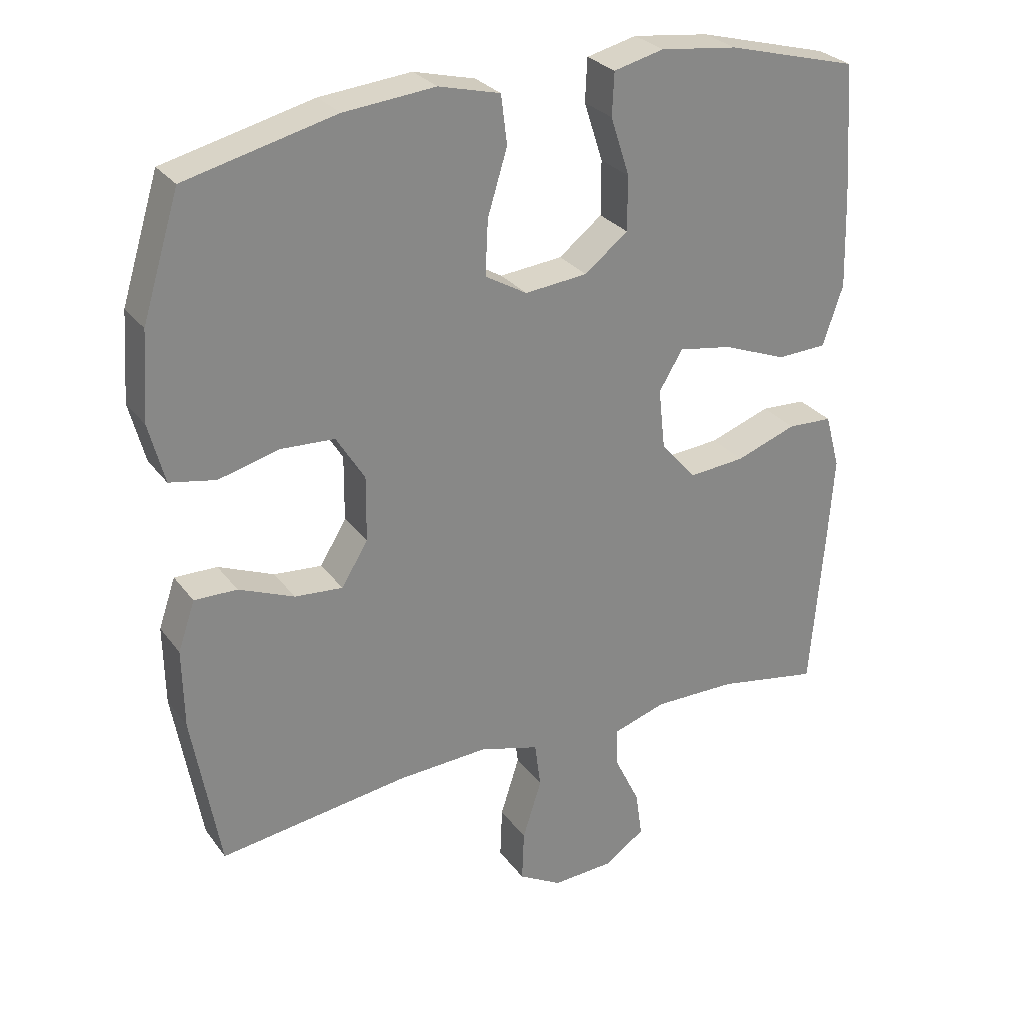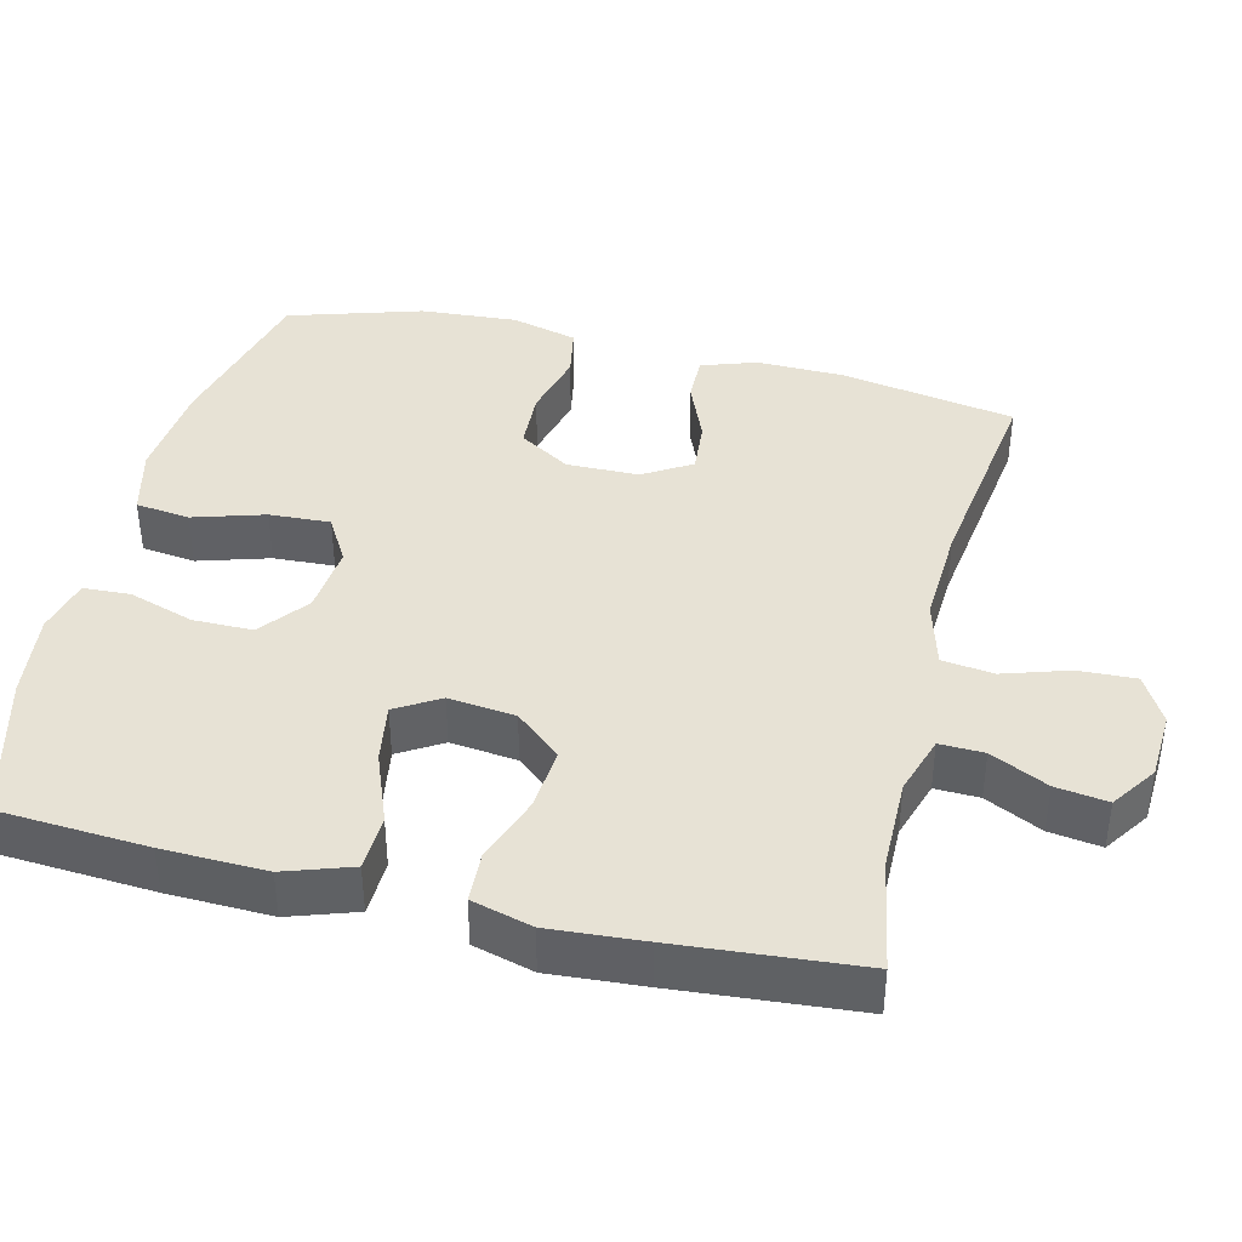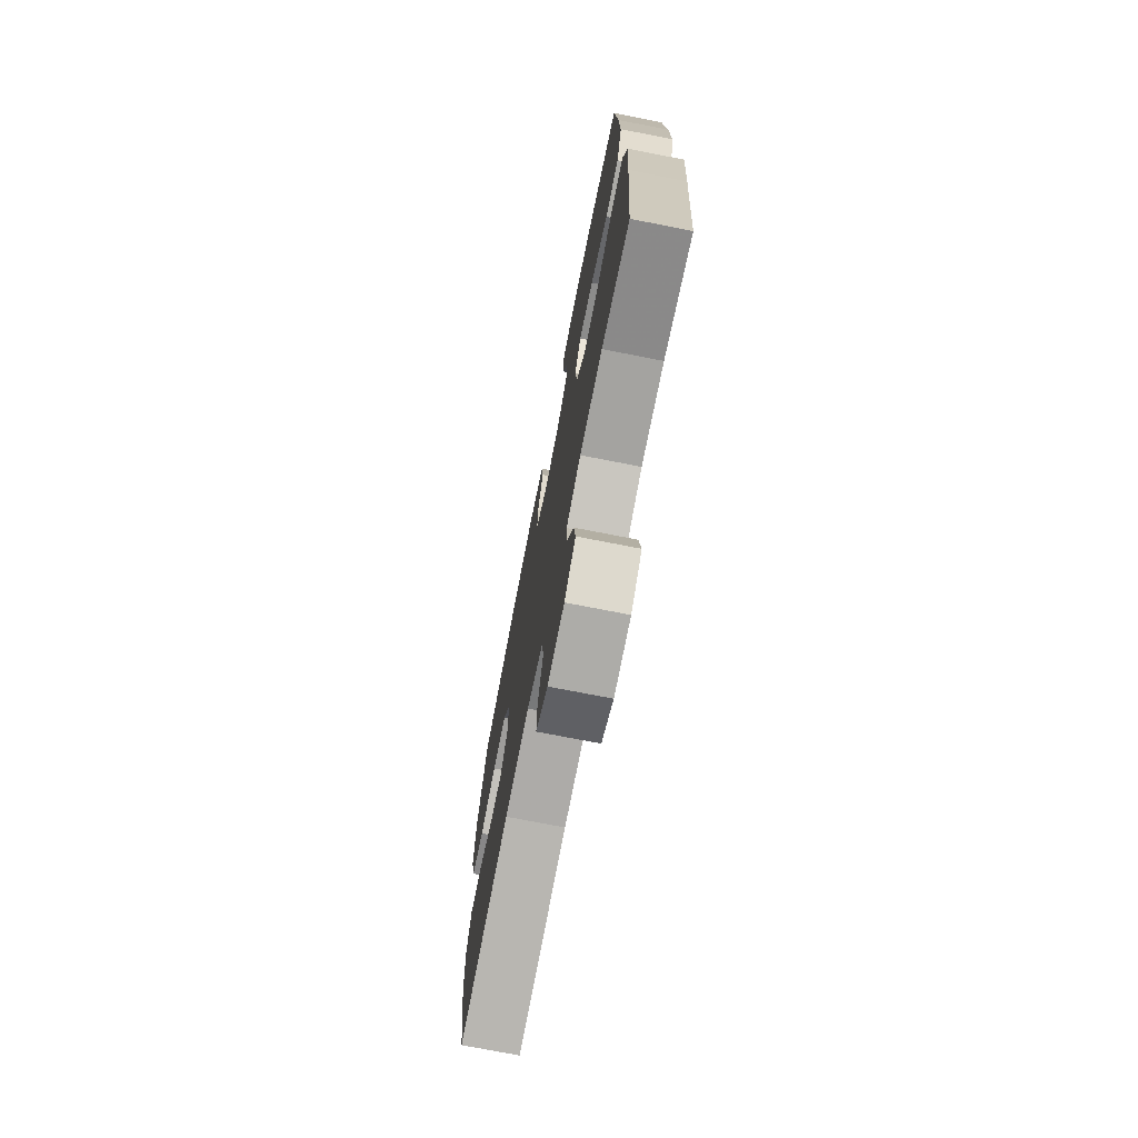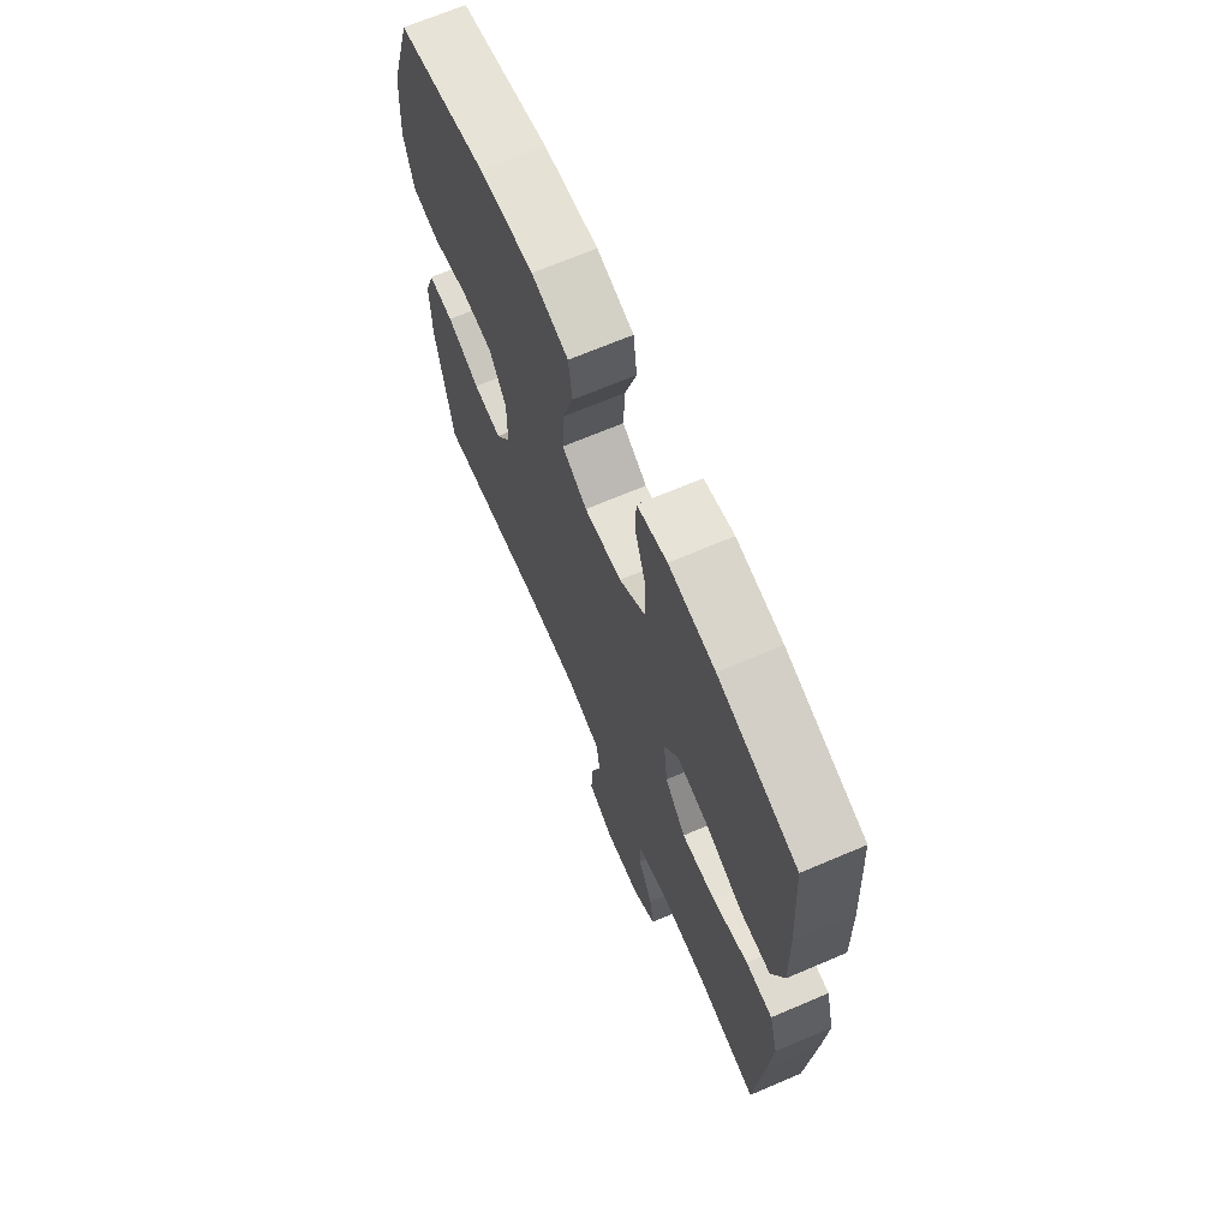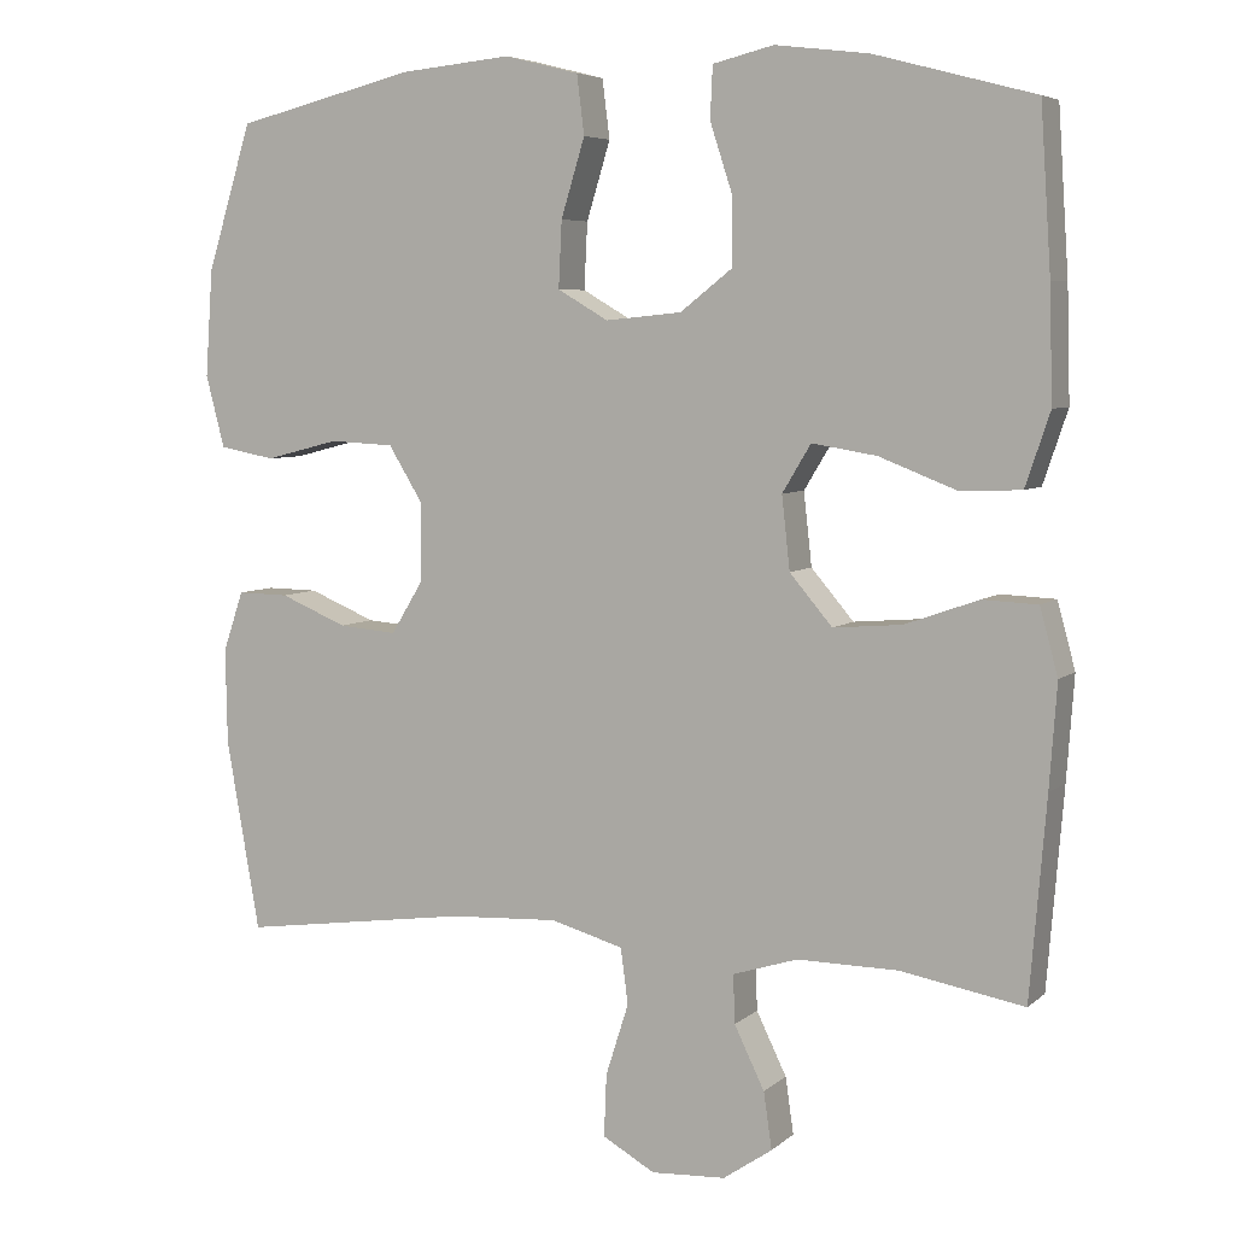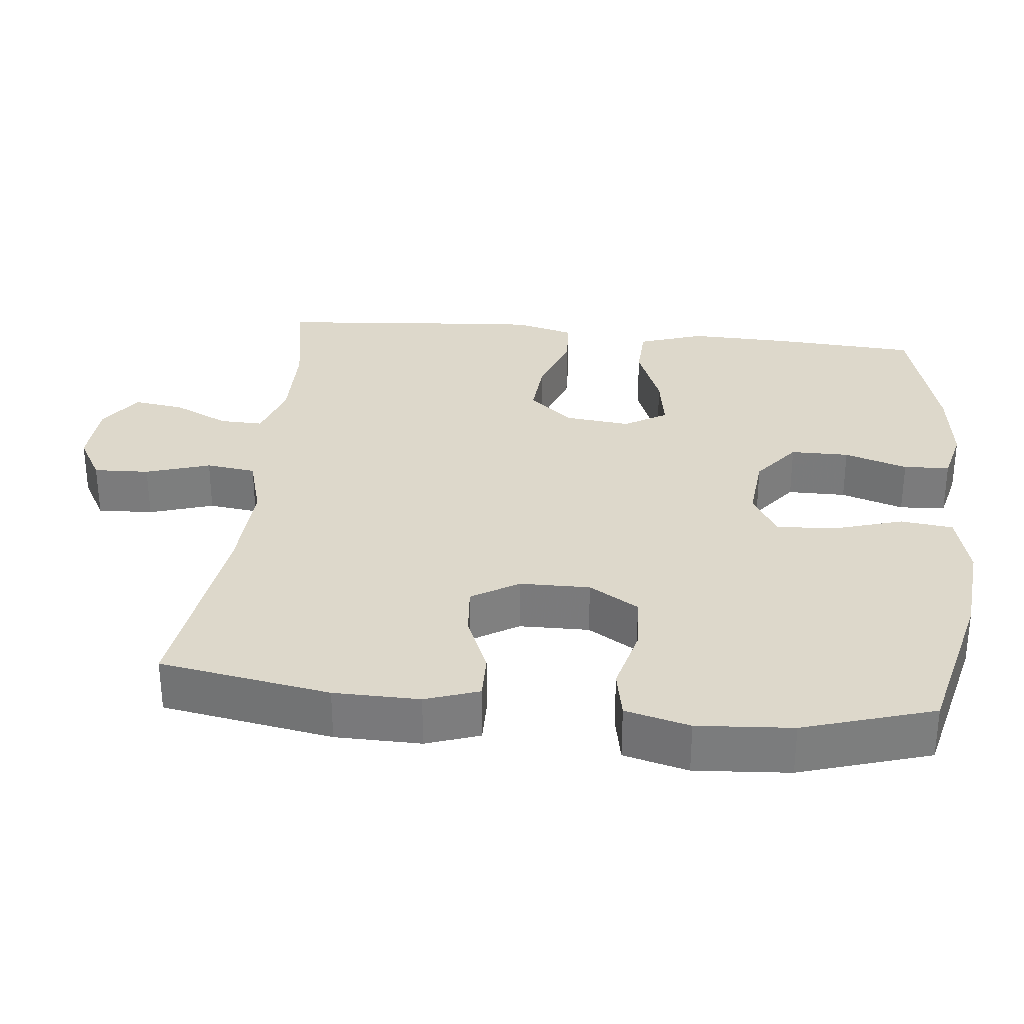
<metadata>
{"format":"obj","ext":"obj","renderer":"f3d","projection":"perspective","resolution":1024,"background":"white","views":[{"elev":28.1,"azim":-28.9,"up":"+Z"},{"elev":40.2,"azim":103.7,"up":"+Y"},{"elev":-73.5,"azim":78.9,"up":"+Z"},{"elev":68.5,"azim":66.9,"up":"+Z"},{"elev":5.9,"azim":24.7,"up":"+Z"},{"elev":31.1,"azim":-84.1,"up":"+Y"}]}
</metadata>
<code>
v -0.5 0.07 -0.5
v -0.541 0.07 -0.267
v -0.543 0.07 -0.15
v -0.518 0.07 -0.077
v -0.455 0.07 -0.078
v -0.373 0.07 -0.112
v -0.302 0.07 -0.118
v -0.263 0.07 -0.054
v -0.262 0.07 0.042
v -0.304 0.07 0.11
v -0.383 0.07 0.114
v -0.473 0.07 0.091
v -0.541 0.07 0.104
v -0.564 0.07 0.192
v -0.555 0.07 0.322
v -0.5 0.07 0.5
v -0.279 0.07 0.554
v -0.144 0.07 0.567
v -0.053 0.07 0.544
v -0.044 0.07 0.472
v -0.073 0.07 0.377
v -0.077 0.07 0.296
v -0.015 0.07 0.26
v 0.078 0.07 0.269
v 0.142 0.07 0.319
v 0.142 0.07 0.399
v 0.114 0.07 0.485
v 0.117 0.07 0.548
v 0.191 0.07 0.566
v 0.305 0.07 0.552
v 0.5 0.07 0.5
v 0.513 0.07 0.302
v 0.517 0.07 0.164
v 0.487 0.07 0.075
v 0.413 0.07 0.072
v 0.318 0.07 0.109
v 0.239 0.07 0.122
v 0.204 0.07 0.064
v 0.214 0.07 -0.025
v 0.266 0.07 -0.086
v 0.35 0.07 -0.079
v 0.44 0.07 -0.047
v 0.507 0.07 -0.05
v 0.529 0.07 -0.131
v 0.52 0.07 -0.257
v 0.5 0.07 -0.5
v 0.349 0.07 -0.473
v 0.226 0.07 -0.472
v 0.147 0.07 -0.497
v 0.149 0.07 -0.556
v 0.186 0.07 -0.632
v 0.196 0.07 -0.701
v 0.136 0.07 -0.742
v 0.045 0.07 -0.747
v -0.019 0.07 -0.711
v -0.016 0.07 -0.635
v 0.012 0.07 -0.547
v 0.003 0.07 -0.479
v -0.086 0.07 -0.454
v -0.22 0.07 -0.461
v -0.5 0 -0.5
v -0.541 0 -0.267
v -0.543 0 -0.15
v -0.518 0 -0.077
v -0.455 0 -0.078
v -0.373 0 -0.112
v -0.302 0 -0.118
v -0.263 0 -0.054
v -0.262 0 0.042
v -0.304 0 0.11
v -0.383 0 0.114
v -0.473 0 0.091
v -0.541 0 0.104
v -0.564 0 0.192
v -0.555 0 0.322
v -0.5 0 0.5
v -0.279 0 0.554
v -0.144 0 0.567
v -0.053 0 0.544
v -0.044 0 0.472
v -0.073 0 0.377
v -0.077 0 0.296
v -0.015 0 0.26
v 0.078 0 0.269
v 0.142 0 0.319
v 0.142 0 0.399
v 0.114 0 0.485
v 0.117 0 0.548
v 0.191 0 0.566
v 0.305 0 0.552
v 0.5 0 0.5
v 0.513 0 0.302
v 0.517 0 0.164
v 0.487 0 0.075
v 0.413 0 0.072
v 0.318 0 0.109
v 0.239 0 0.122
v 0.204 0 0.064
v 0.214 0 -0.025
v 0.266 0 -0.086
v 0.35 0 -0.079
v 0.44 0 -0.047
v 0.507 0 -0.05
v 0.529 0 -0.131
v 0.52 0 -0.257
v 0.5 0 -0.5
v 0.349 0 -0.473
v 0.226 0 -0.472
v 0.147 0 -0.497
v 0.149 0 -0.556
v 0.186 0 -0.632
v 0.196 0 -0.701
v 0.136 0 -0.742
v 0.045 0 -0.747
v -0.019 0 -0.711
v -0.016 0 -0.635
v 0.012 0 -0.547
v 0.003 0 -0.479
v -0.086 0 -0.454
v -0.22 0 -0.461
f 55 56 57
f 54 55 57
f 53 54 57
f 52 53 57
f 51 52 57
f 50 51 57
f 49 50 57 58
f 48 49 58 59
f 45 46 47
f 44 45 47
f 43 44 47
f 42 43 47
f 41 42 47
f 47 48 59
f 41 47 59
f 40 41 59
f 34 35 36
f 33 34 36
f 32 33 36
f 31 32 36
f 30 31 36
f 29 30 36
f 28 29 36
f 27 28 36
f 26 27 36
f 25 26 36 37
f 24 25 37 38
f 19 20 21
f 18 19 21
f 17 18 21
f 16 17 21
f 15 16 21
f 14 15 21
f 13 14 21
f 12 13 21
f 11 12 21
f 10 11 21 22
f 9 10 22 23
f 4 5 6
f 3 4 6
f 2 3 6
f 1 2 6
f 60 1 6
f 60 6 7
f 60 7 8
f 59 60 8
f 40 59 8
f 39 40 8
f 24 38 39
f 23 24 39
f 9 23 39
f 8 9 39
f 117 116 115
f 117 115 114
f 117 114 113
f 117 113 112
f 117 112 111
f 117 111 110
f 118 117 110 109
f 119 118 109 108
f 107 106 105
f 107 105 104
f 107 104 103
f 107 103 102
f 107 102 101
f 119 108 107
f 119 107 101
f 119 101 100
f 96 95 94
f 96 94 93
f 96 93 92
f 96 92 91
f 96 91 90
f 96 90 89
f 96 89 88
f 96 88 87
f 96 87 86
f 97 96 86 85
f 98 97 85 84
f 81 80 79
f 81 79 78
f 81 78 77
f 81 77 76
f 81 76 75
f 81 75 74
f 81 74 73
f 81 73 72
f 81 72 71
f 82 81 71 70
f 83 82 70 69
f 66 65 64
f 66 64 63
f 66 63 62
f 66 62 61
f 66 61 120
f 67 66 120
f 68 67 120
f 68 120 119
f 68 119 100
f 68 100 99
f 99 98 84
f 99 84 83
f 99 83 69
f 99 69 68
f 1 61 62 2
f 2 62 63 3
f 3 63 64 4
f 4 64 65 5
f 5 65 66 6
f 6 66 67 7
f 7 67 68 8
f 8 68 69 9
f 9 69 70 10
f 10 70 71 11
f 11 71 72 12
f 12 72 73 13
f 13 73 74 14
f 14 74 75 15
f 15 75 76 16
f 16 76 77 17
f 17 77 78 18
f 18 78 79 19
f 19 79 80 20
f 20 80 81 21
f 21 81 82 22
f 22 82 83 23
f 23 83 84 24
f 24 84 85 25
f 25 85 86 26
f 26 86 87 27
f 27 87 88 28
f 28 88 89 29
f 29 89 90 30
f 30 90 91 31
f 31 91 92 32
f 32 92 93 33
f 33 93 94 34
f 34 94 95 35
f 35 95 96 36
f 36 96 97 37
f 37 97 98 38
f 38 98 99 39
f 39 99 100 40
f 40 100 101 41
f 41 101 102 42
f 42 102 103 43
f 43 103 104 44
f 44 104 105 45
f 45 105 106 46
f 46 106 107 47
f 47 107 108 48
f 48 108 109 49
f 49 109 110 50
f 50 110 111 51
f 51 111 112 52
f 52 112 113 53
f 53 113 114 54
f 54 114 115 55
f 55 115 116 56
f 56 116 117 57
f 57 117 118 58
f 58 118 119 59
f 59 119 120 60
f 60 120 61 1

</code>
